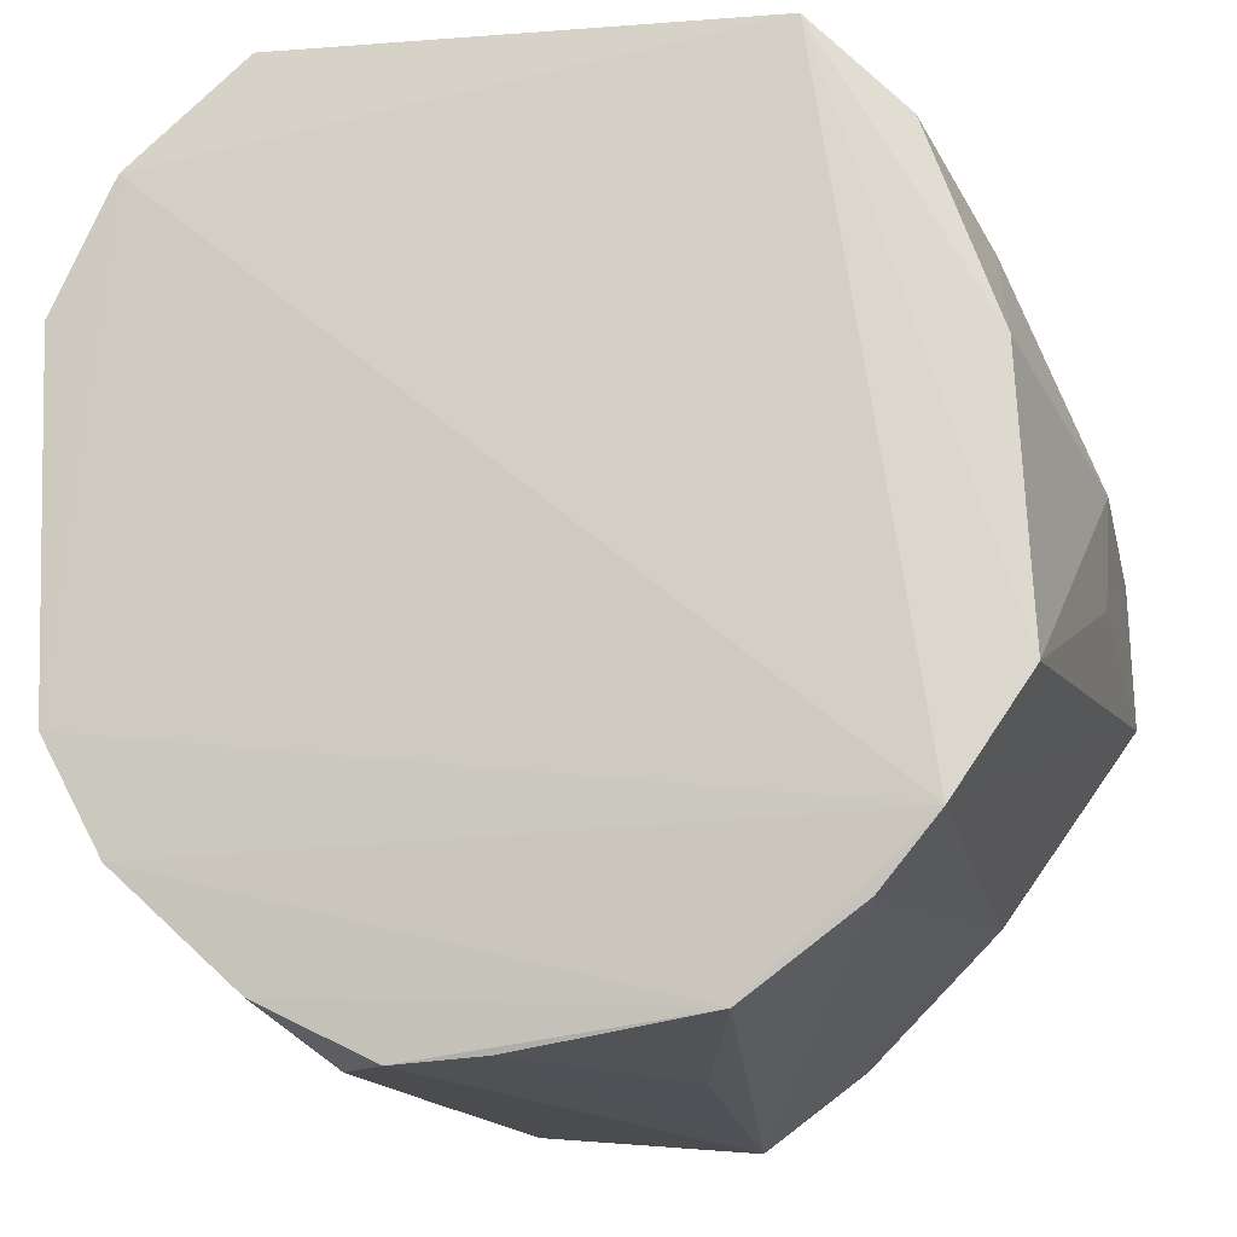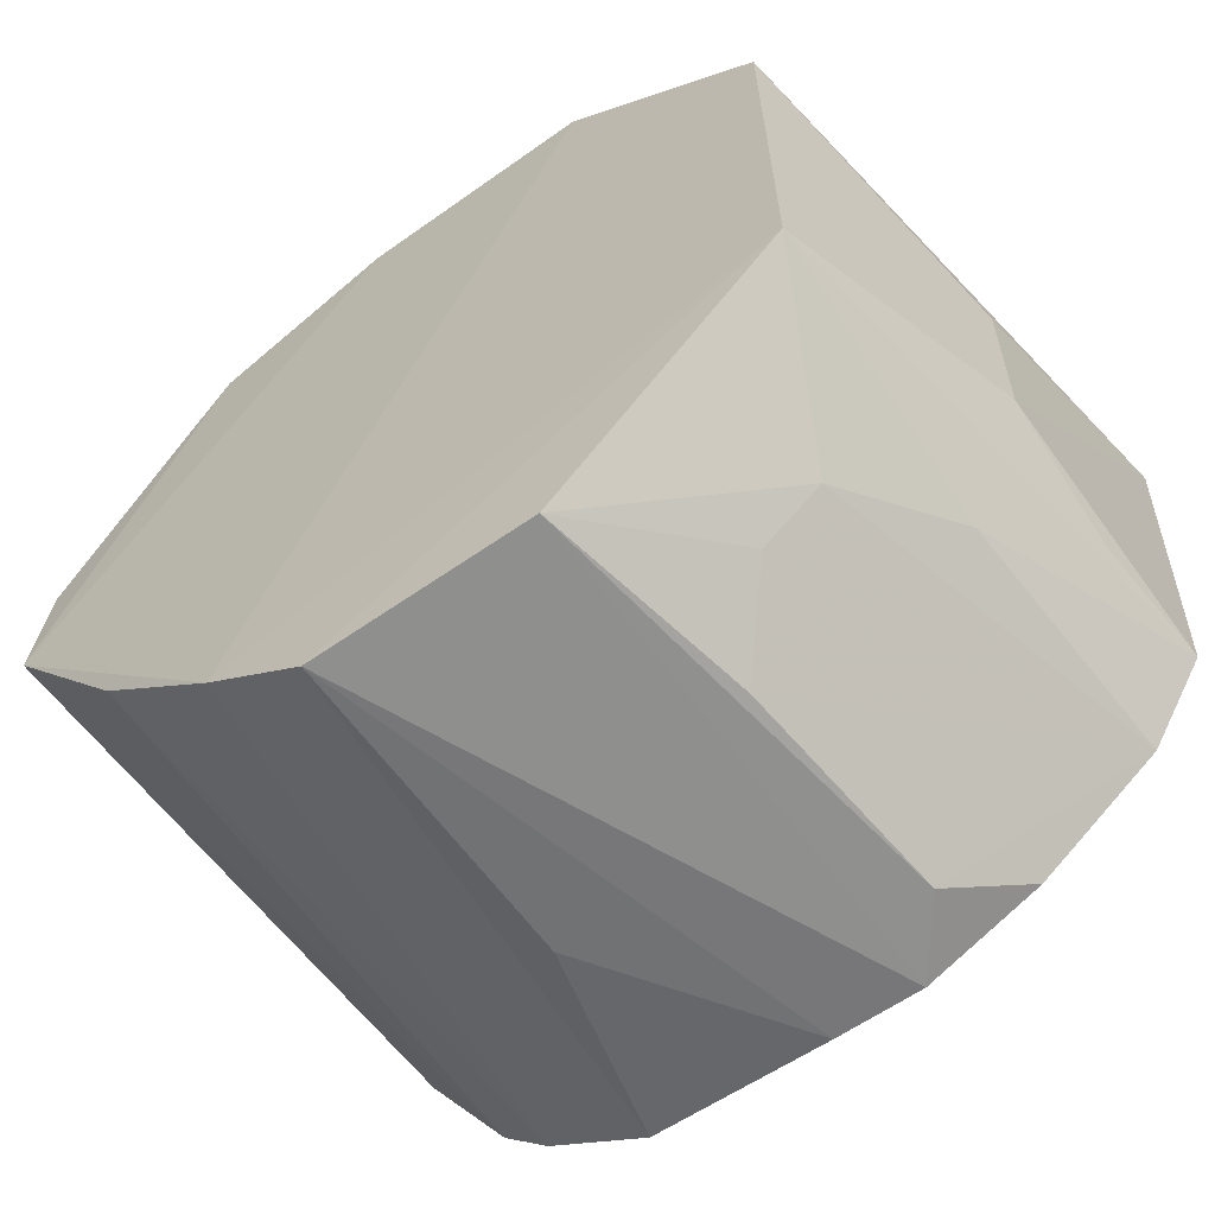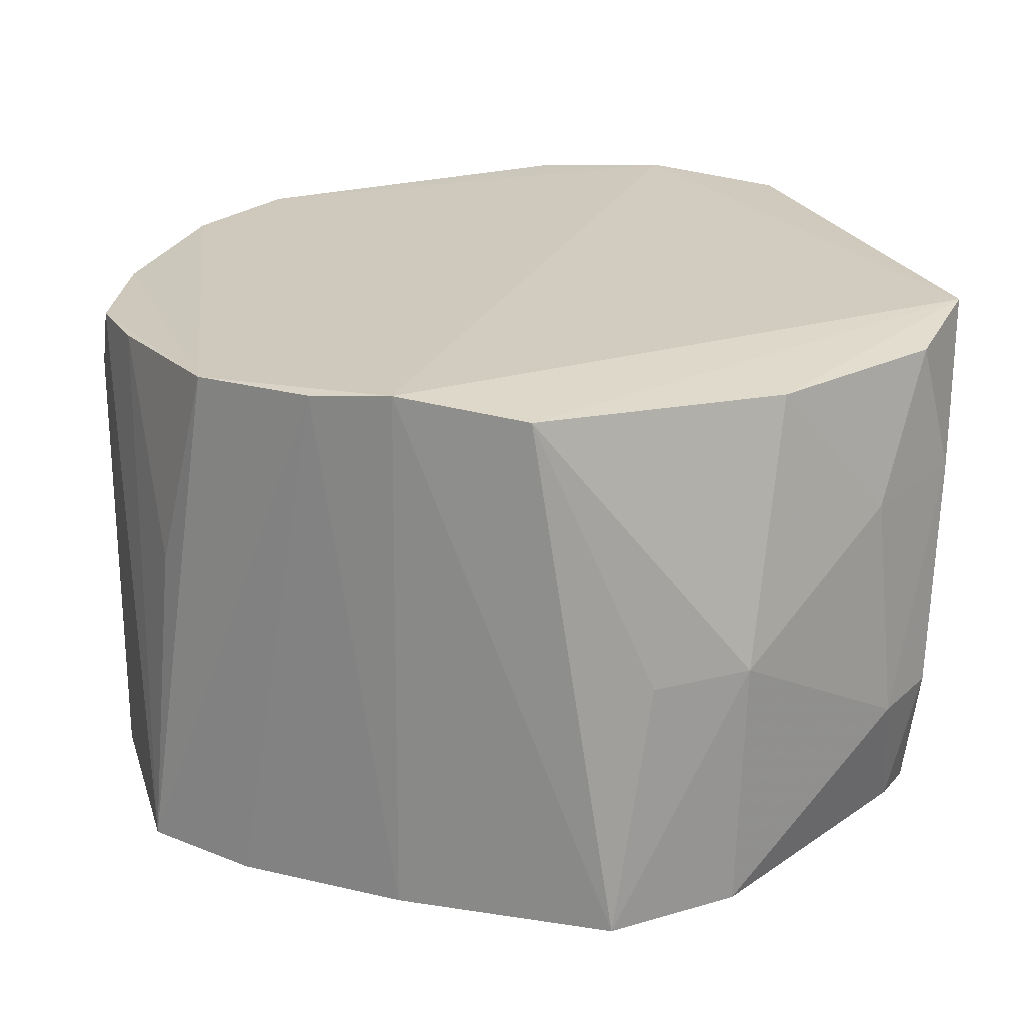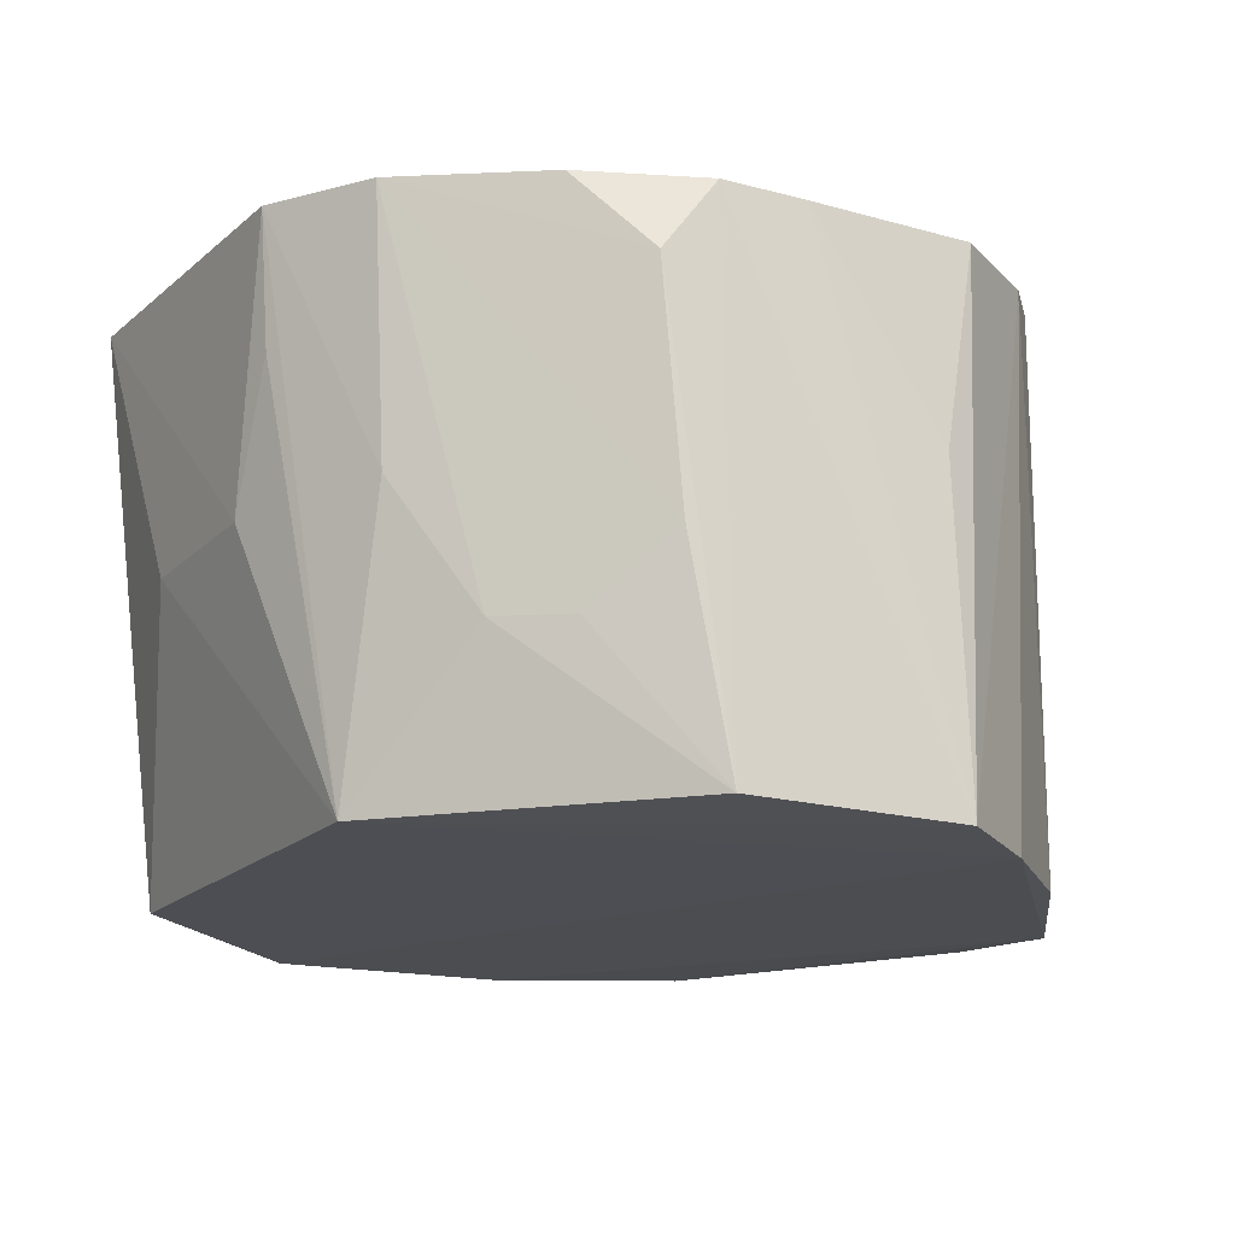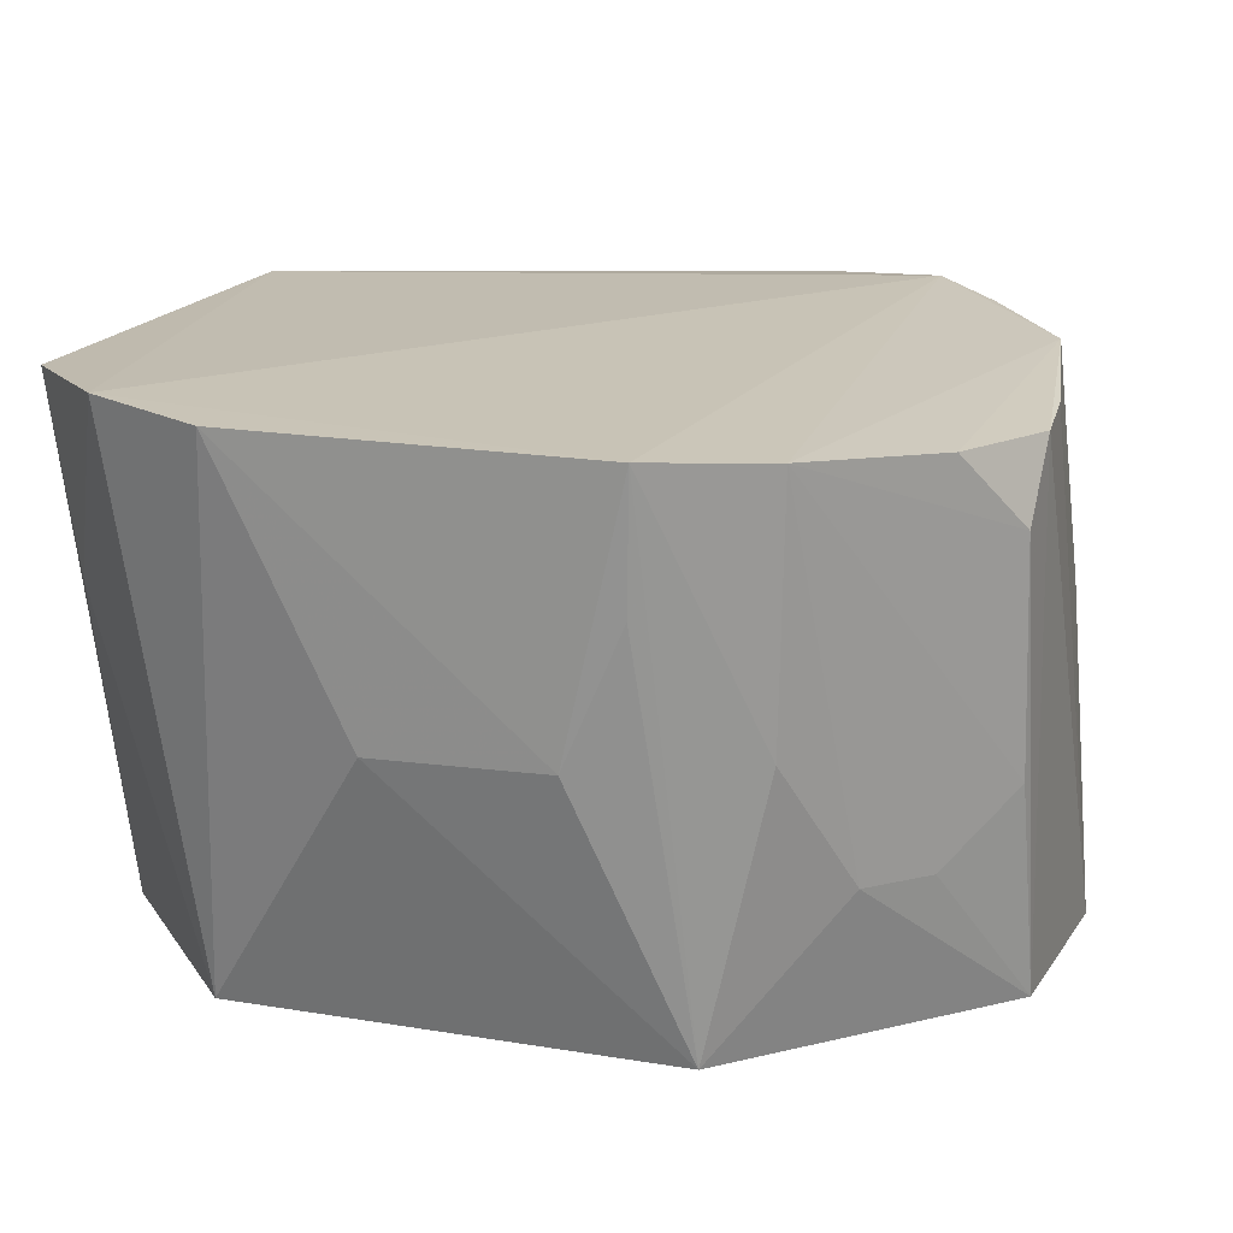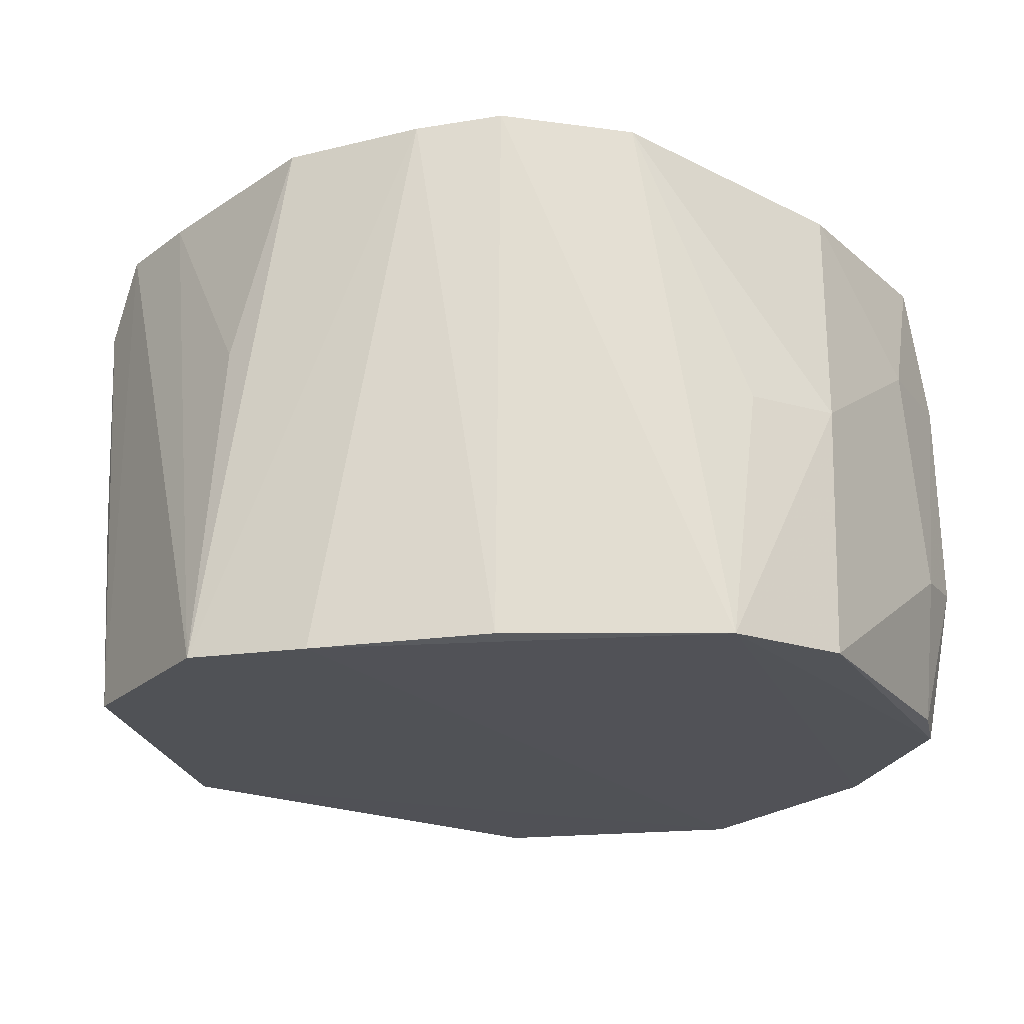
<metadata>
{"format":"obj","ext":"obj","renderer":"f3d","projection":"perspective","resolution":1024,"background":"white","views":[{"elev":-15.4,"azim":11.7,"up":"+Y"},{"elev":-62.5,"azim":-144.9,"up":"+Y"},{"elev":23.5,"azim":69.1,"up":"+Z"},{"elev":-16.9,"azim":-29.0,"up":"+Z"},{"elev":17.8,"azim":-72.7,"up":"+Z"},{"elev":-21.5,"azim":54.0,"up":"+Z"}]}
</metadata>
<code>
v 0.02844 0.05773 0.04907
v 0.0344 0.03869 0.04905
v 0.03614 0.0456 0.03093
v 0.009387 0.05186 0.03083
v 0.006884 0.03814 0.0491
v 0.0244 0.05754 0.03078
v 0.03392 0.04794 0.04861
v 0.03189 0.03488 0.04959
v 0.008586 0.05449 0.04943
v 0.01691 0.02854 0.03077
v 0.03234 0.055 0.03593
v 0.03601 0.04596 0.03971
v 0.03626 0.04097 0.03068
v 0.006492 0.05019 0.04928
v 0.01621 0.05766 0.0307
v 0.009244 0.03677 0.0308
v 0.01673 0.02876 0.04832
v 0.02883 0.05738 0.04015
v 0.03066 0.05539 0.03093
v 0.03155 0.0546 0.04856
v 0.03357 0.05289 0.03567
v 0.03582 0.04254 0.03951
v 0.02408 0.02792 0.03056
v 0.01266 0.0572 0.04256
v 0.01246 0.05806 0.04915
v 0.00884 0.03441 0.04889
v 0.007164 0.04608 0.03999
v 0.03123 0.05596 0.0439
v 0.03329 0.0522 0.04369
v 0.03191 0.054 0.0311
v 0.03179 0.03475 0.03067
v 0.02744 0.03041 0.03047
v 0.02616 0.02993 0.04892
v 0.01164 0.03277 0.0359
v 0.009365 0.03469 0.04024
v 0.01491 0.02891 0.04586
v 0.007248 0.04025 0.04009
v 0.02996 0.03266 0.04922
v 0.01975 0.02894 0.04843
v 0.01288 0.03066 0.04848
v 0.01558 0.02883 0.03811
v 0.00725 0.0383 0.04465
v 0.02427 0.02883 0.04166
v 0.01356 0.03095 0.0358
f 7 1 2
f 8 2 1
f 9 8 1
f 9 5 8
f 12 7 2
f 13 2 8
f 13 3 12
f 14 9 4
f 14 5 9
f 15 6 13
f 16 4 15
f 18 6 1
f 19 18 11
f 19 6 18
f 19 13 6
f 19 3 13
f 20 1 7
f 21 12 3
f 22 13 12
f 22 12 2
f 22 2 13
f 23 10 16
f 23 17 10
f 24 15 4
f 24 4 9
f 25 1 6
f 25 6 15
f 25 15 24
f 25 24 9
f 25 9 1
f 26 8 5
f 27 14 4
f 27 4 16
f 28 18 1
f 28 11 18
f 28 1 20
f 28 21 11
f 29 20 7
f 29 7 12
f 29 12 21
f 29 28 20
f 29 21 28
f 30 19 11
f 30 11 21
f 30 21 3
f 30 3 19
f 31 13 8
f 32 15 13
f 32 13 31
f 32 23 16
f 32 16 15
f 33 8 26
f 34 16 10
f 35 26 5
f 35 5 16
f 35 34 26
f 35 16 34
f 36 10 17
f 37 27 16
f 37 5 14
f 37 14 27
f 38 32 31
f 38 31 8
f 38 8 33
f 38 33 23
f 38 23 32
f 39 33 17
f 39 17 23
f 40 33 26
f 40 17 33
f 40 36 17
f 40 26 36
f 41 10 36
f 41 36 26
f 41 26 34
f 42 37 16
f 42 16 5
f 42 5 37
f 43 39 23
f 43 23 33
f 43 33 39
f 44 41 34
f 44 34 10
f 44 10 41

</code>
